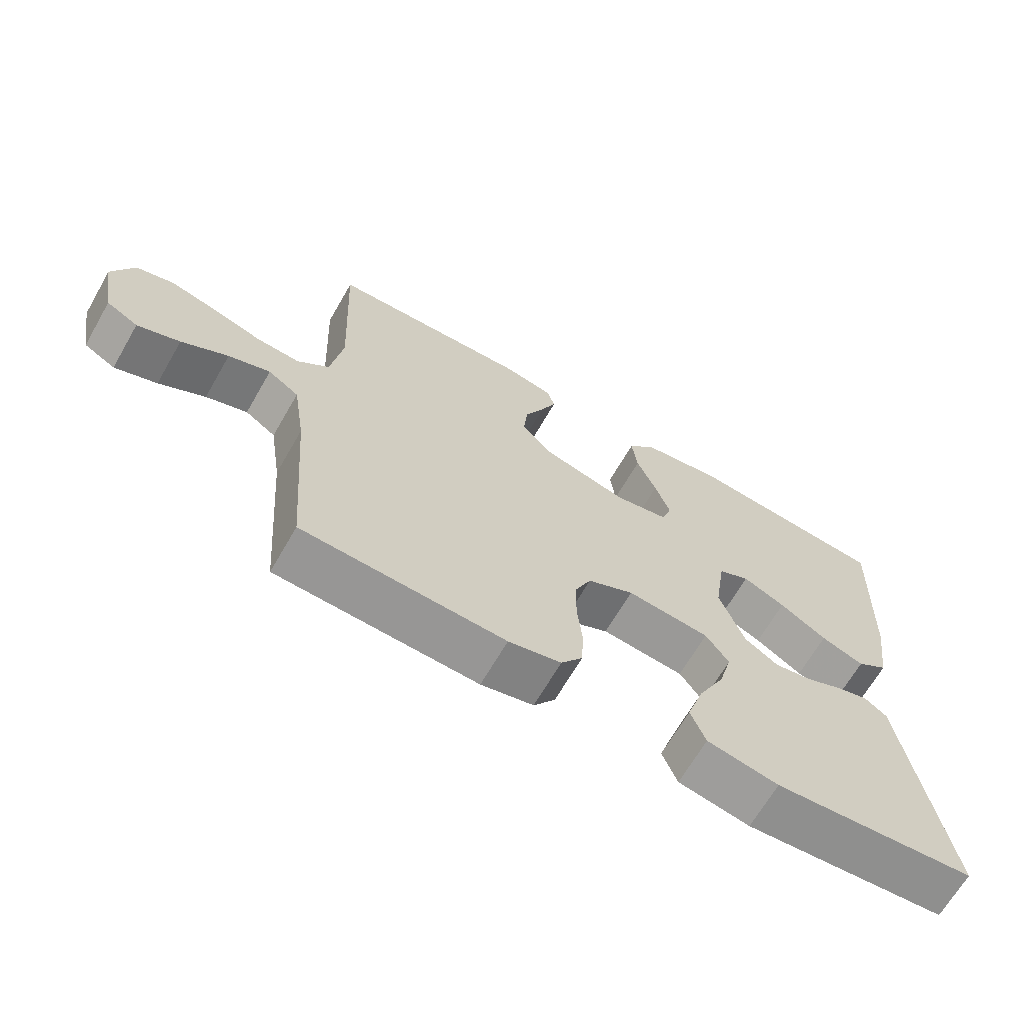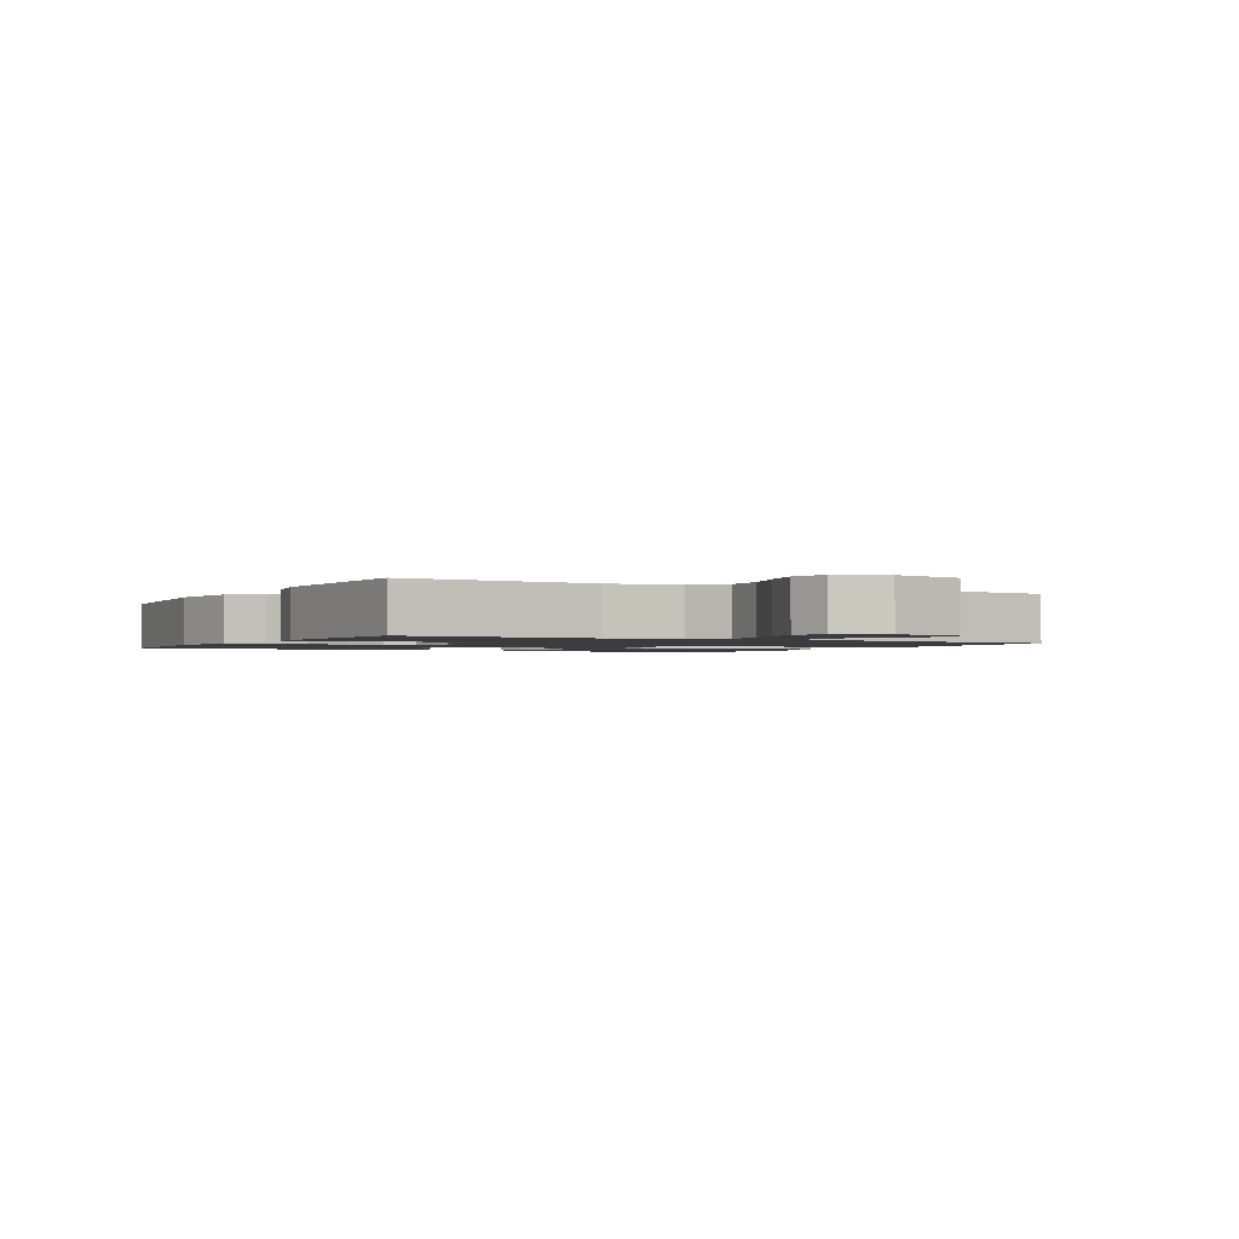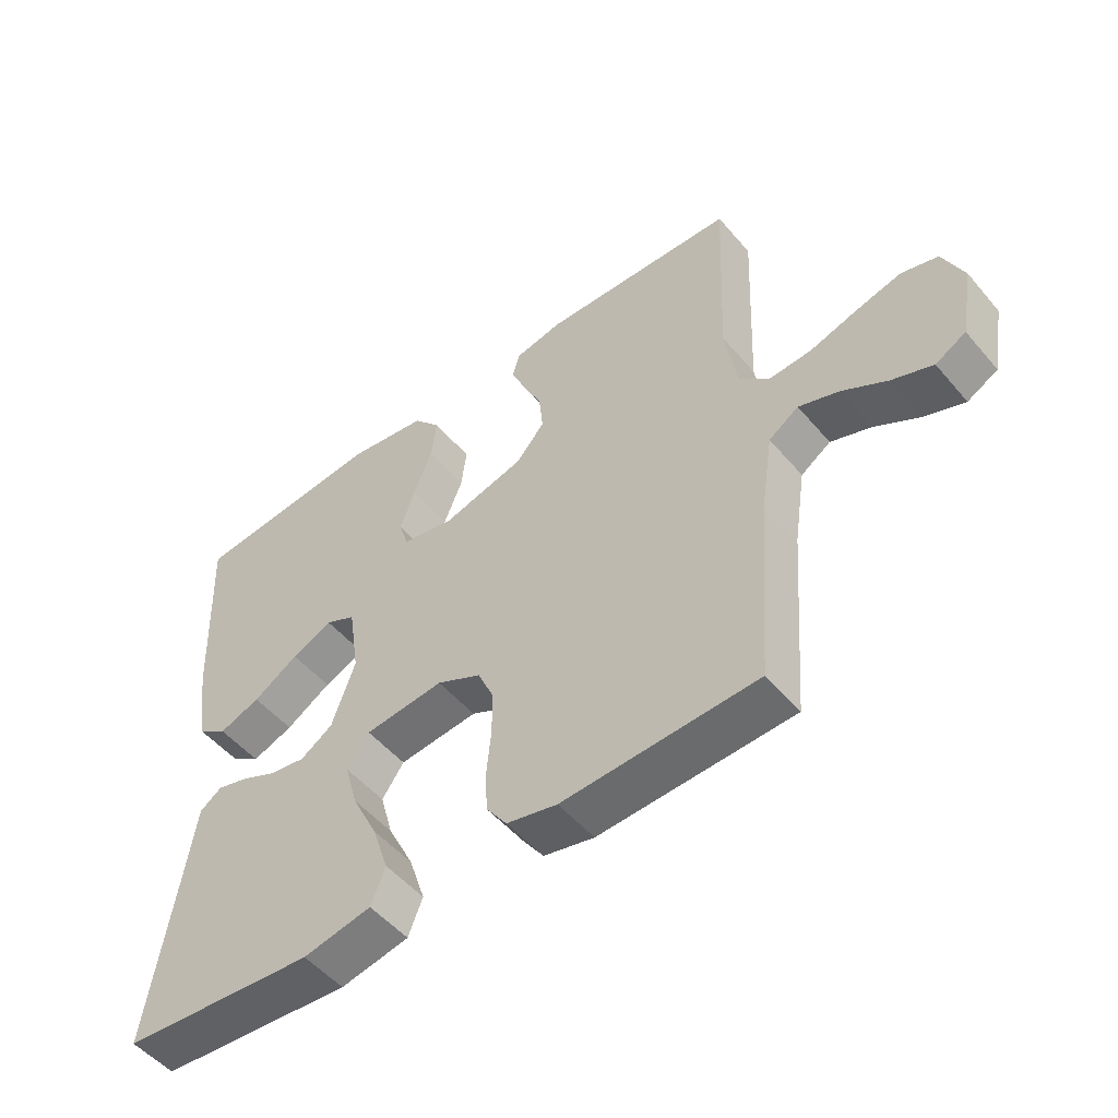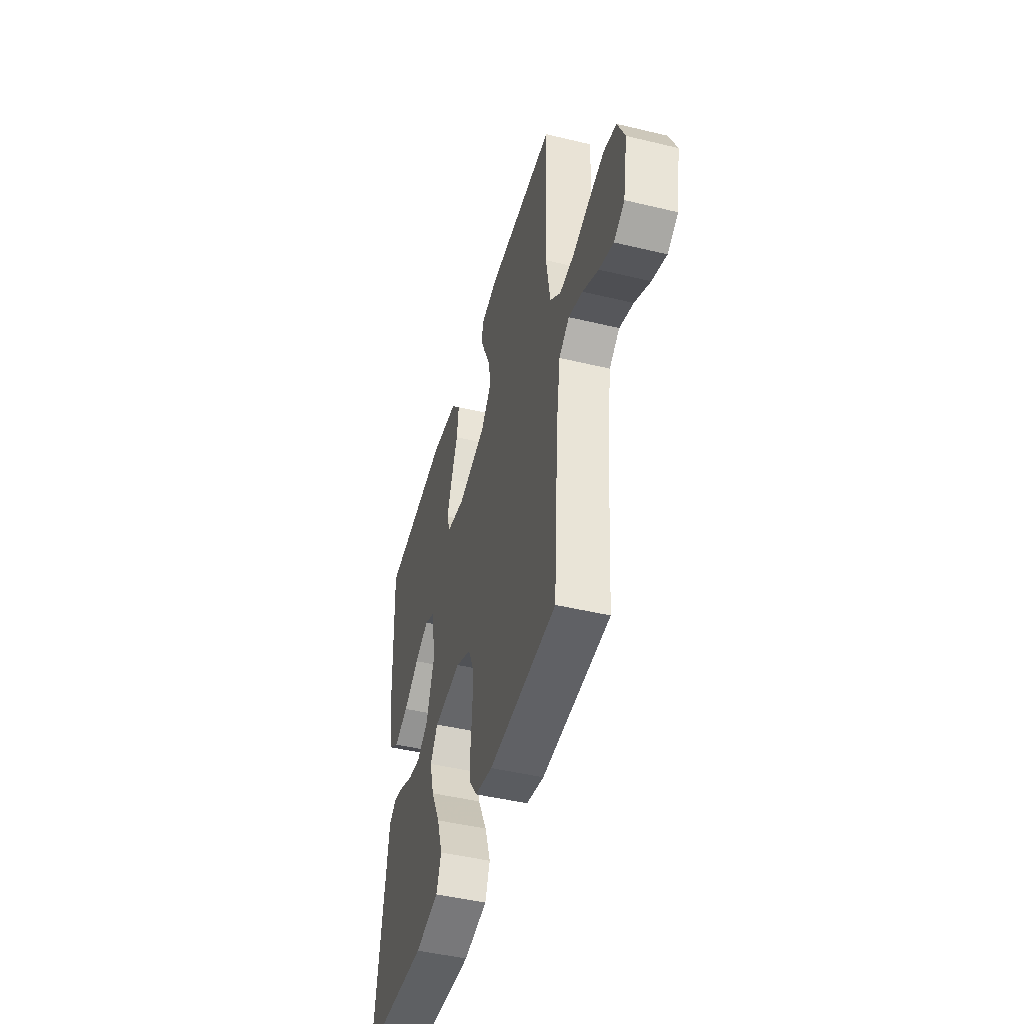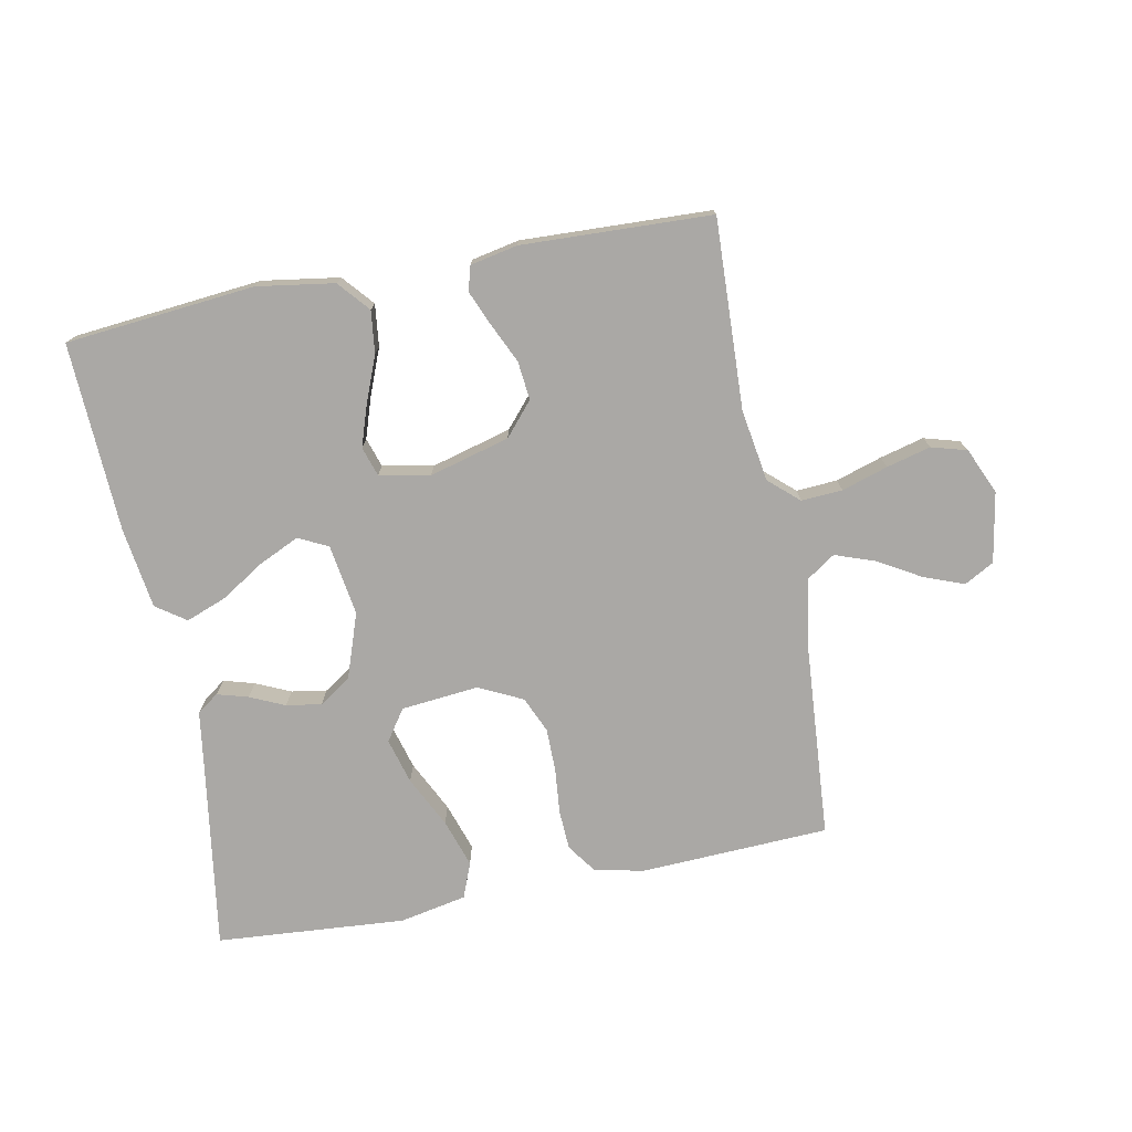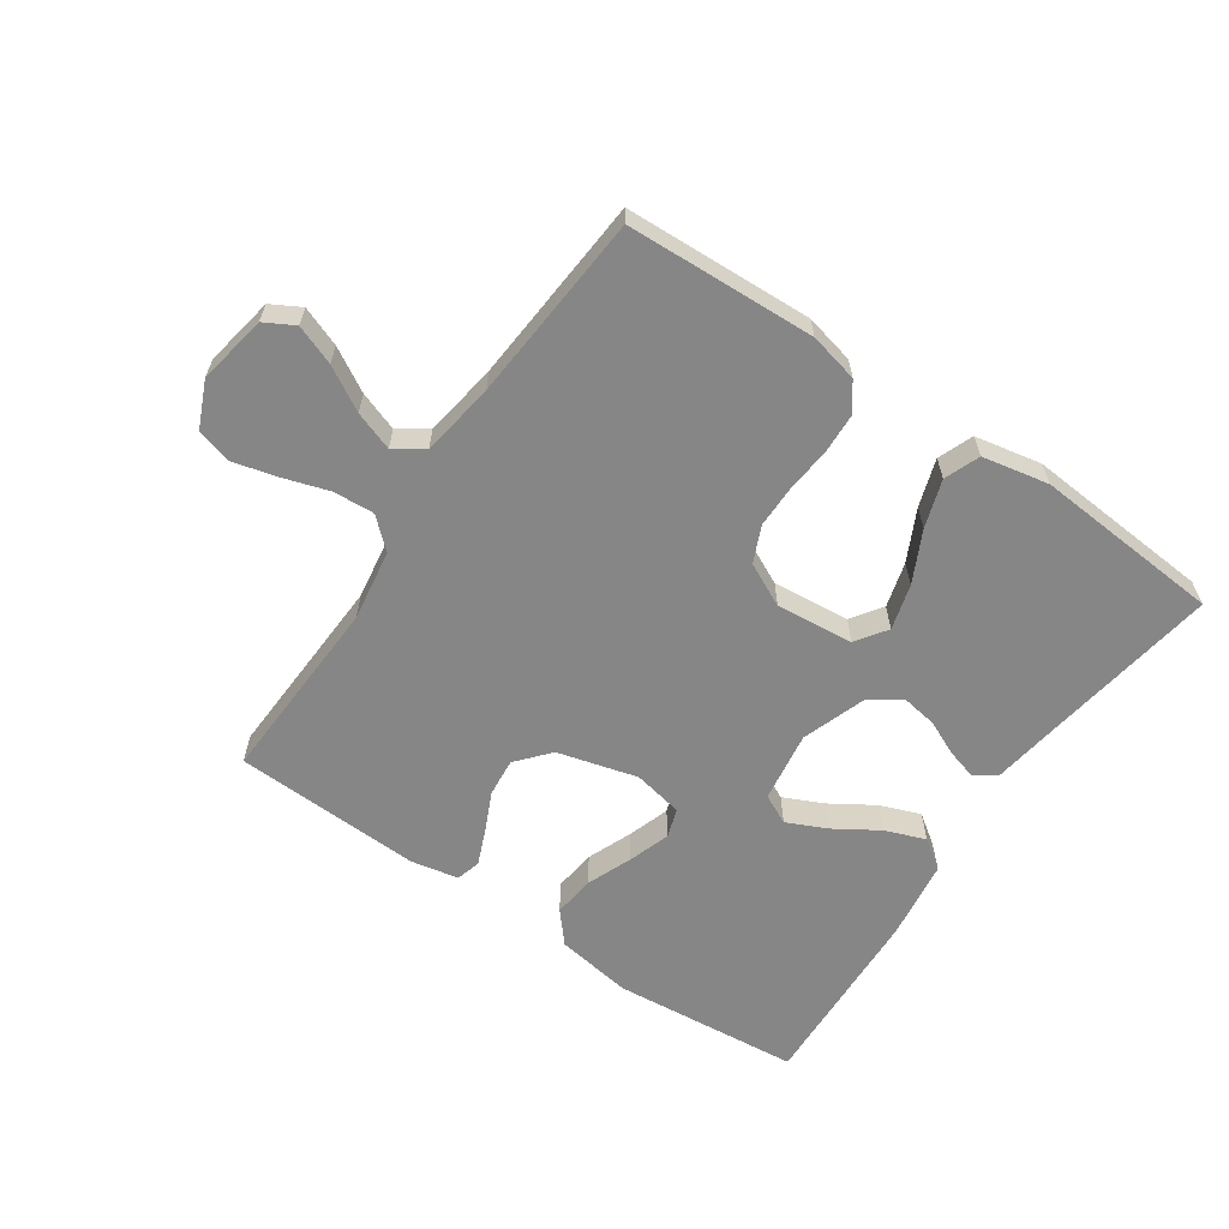
<metadata>
{"format":"obj","ext":"obj","renderer":"f3d","projection":"perspective","resolution":1024,"background":"white","views":[{"elev":-67.0,"azim":150.0,"up":"+Z"},{"elev":-1.7,"azim":61.4,"up":"+Y"},{"elev":-51.5,"azim":38.9,"up":"+Z"},{"elev":-46.4,"azim":74.7,"up":"+Z"},{"elev":-75.2,"azim":11.1,"up":"+Y"},{"elev":-62.0,"azim":145.7,"up":"+Y"}]}
</metadata>
<code>
v -0.5 0.07 0.5
v -0.2 0.07 0.528
v -0.078 0.07 0.509
v -0.036 0.07 0.46
v -0.044 0.07 0.393
v -0.073 0.07 0.321
v -0.095 0.07 0.255
v -0.08 0.07 0.209
v 0 0.07 0.193
v 0.127 0.07 0.227
v 0.172 0.07 0.279
v 0.166 0.07 0.34
v 0.137 0.07 0.403
v 0.114 0.07 0.458
v 0.125 0.07 0.497
v 0.2 0.07 0.512
v 0.5 0.07 0.5
v 0.487 0.07 0.2
v 0.505 0.07 0.086
v 0.552 0.07 0.044
v 0.617 0.07 0.048
v 0.69 0.07 0.071
v 0.76 0.07 0.089
v 0.816 0.07 0.073
v 0.848 0.07 0
v 0.828 0.07 -0.111
v 0.781 0.07 -0.137
v 0.718 0.07 -0.113
v 0.649 0.07 -0.073
v 0.587 0.07 -0.051
v 0.541 0.07 -0.082
v 0.523 0.07 -0.2
v 0.5 0.07 -0.5
v 0.2 0.07 -0.513
v 0.122 0.07 -0.495
v 0.09 0.07 -0.45
v 0.087 0.07 -0.387
v 0.094 0.07 -0.316
v 0.094 0.07 -0.247
v 0.069 0.07 -0.19
v 0 0.07 -0.156
v -0.123 0.07 -0.168
v -0.157 0.07 -0.217
v -0.137 0.07 -0.289
v -0.097 0.07 -0.37
v -0.072 0.07 -0.446
v -0.094 0.07 -0.502
v -0.2 0.07 -0.523
v -0.5 0.07 -0.5
v -0.454 0.07 -0.2
v -0.441 0.07 -0.112
v -0.407 0.07 -0.088
v -0.358 0.07 -0.102
v -0.303 0.07 -0.127
v -0.247 0.07 -0.136
v -0.197 0.07 -0.103
v -0.161 0.07 0
v -0.178 0.07 0.113
v -0.225 0.07 0.136
v -0.288 0.07 0.107
v -0.358 0.07 0.063
v -0.422 0.07 0.039
v -0.469 0.07 0.072
v -0.487 0.07 0.2
v -0.5 0 0.5
v -0.2 0 0.528
v -0.078 0 0.509
v -0.036 0 0.46
v -0.044 0 0.393
v -0.073 0 0.321
v -0.095 0 0.255
v -0.08 0 0.209
v 0 0 0.193
v 0.127 0 0.227
v 0.172 0 0.279
v 0.166 0 0.34
v 0.137 0 0.403
v 0.114 0 0.458
v 0.125 0 0.497
v 0.2 0 0.512
v 0.5 0 0.5
v 0.487 0 0.2
v 0.505 0 0.086
v 0.552 0 0.044
v 0.617 0 0.048
v 0.69 0 0.071
v 0.76 0 0.089
v 0.816 0 0.073
v 0.848 0 0
v 0.828 0 -0.111
v 0.781 0 -0.137
v 0.718 0 -0.113
v 0.649 0 -0.073
v 0.587 0 -0.051
v 0.541 0 -0.082
v 0.523 0 -0.2
v 0.5 0 -0.5
v 0.2 0 -0.513
v 0.122 0 -0.495
v 0.09 0 -0.45
v 0.087 0 -0.387
v 0.094 0 -0.316
v 0.094 0 -0.247
v 0.069 0 -0.19
v 0 0 -0.156
v -0.123 0 -0.168
v -0.157 0 -0.217
v -0.137 0 -0.289
v -0.097 0 -0.37
v -0.072 0 -0.446
v -0.094 0 -0.502
v -0.2 0 -0.523
v -0.5 0 -0.5
v -0.454 0 -0.2
v -0.441 0 -0.112
v -0.407 0 -0.088
v -0.358 0 -0.102
v -0.303 0 -0.127
v -0.247 0 -0.136
v -0.197 0 -0.103
v -0.161 0 0
v -0.178 0 0.113
v -0.225 0 0.136
v -0.288 0 0.107
v -0.358 0 0.063
v -0.422 0 0.039
v -0.469 0 0.072
v -0.487 0 0.2
f 60 61 62 63
f 59 60 63 64
f 51 52 53 54
f 50 51 54 55
f 49 50 55
f 48 49 55 56
f 44 45 46 47
f 43 44 47 48
f 35 36 37 38
f 35 38 39
f 32 33 34 35
f 31 32 35 39
f 30 31 39 40
f 26 27 28 29
f 26 29 30
f 25 26 30
f 24 25 30
f 21 22 23 24
f 21 24 30 40
f 15 16 17 18
f 15 18 19
f 12 13 14 15
f 12 15 19
f 11 12 19 20
f 3 4 5 6
f 3 6 7
f 2 3 7
f 59 64 1 2
f 58 59 2 7
f 57 58 7 8
f 43 48 56 57
f 42 43 57 8
f 41 42 8 9
f 20 21 40 41
f 10 11 20 41
f 9 10 41
f 127 126 125 124
f 128 127 124 123
f 118 117 116 115
f 119 118 115 114
f 119 114 113
f 120 119 113 112
f 111 110 109 108
f 112 111 108 107
f 102 101 100 99
f 103 102 99
f 99 98 97 96
f 103 99 96 95
f 104 103 95 94
f 93 92 91 90
f 94 93 90
f 94 90 89
f 94 89 88
f 88 87 86 85
f 104 94 88 85
f 82 81 80 79
f 83 82 79
f 79 78 77 76
f 83 79 76
f 84 83 76 75
f 70 69 68 67
f 71 70 67
f 71 67 66
f 66 65 128 123
f 71 66 123 122
f 72 71 122 121
f 121 120 112 107
f 72 121 107 106
f 73 72 106 105
f 105 104 85 84
f 105 84 75 74
f 105 74 73
f 1 65 66 2
f 2 66 67 3
f 3 67 68 4
f 4 68 69 5
f 5 69 70 6
f 6 70 71 7
f 7 71 72 8
f 8 72 73 9
f 9 73 74 10
f 10 74 75 11
f 11 75 76 12
f 12 76 77 13
f 13 77 78 14
f 14 78 79 15
f 15 79 80 16
f 16 80 81 17
f 17 81 82 18
f 18 82 83 19
f 19 83 84 20
f 20 84 85 21
f 21 85 86 22
f 22 86 87 23
f 23 87 88 24
f 24 88 89 25
f 25 89 90 26
f 26 90 91 27
f 27 91 92 28
f 28 92 93 29
f 29 93 94 30
f 30 94 95 31
f 31 95 96 32
f 32 96 97 33
f 33 97 98 34
f 34 98 99 35
f 35 99 100 36
f 36 100 101 37
f 37 101 102 38
f 38 102 103 39
f 39 103 104 40
f 40 104 105 41
f 41 105 106 42
f 42 106 107 43
f 43 107 108 44
f 44 108 109 45
f 45 109 110 46
f 46 110 111 47
f 47 111 112 48
f 48 112 113 49
f 49 113 114 50
f 50 114 115 51
f 51 115 116 52
f 52 116 117 53
f 53 117 118 54
f 54 118 119 55
f 55 119 120 56
f 56 120 121 57
f 57 121 122 58
f 58 122 123 59
f 59 123 124 60
f 60 124 125 61
f 61 125 126 62
f 62 126 127 63
f 63 127 128 64
f 64 128 65 1

</code>
